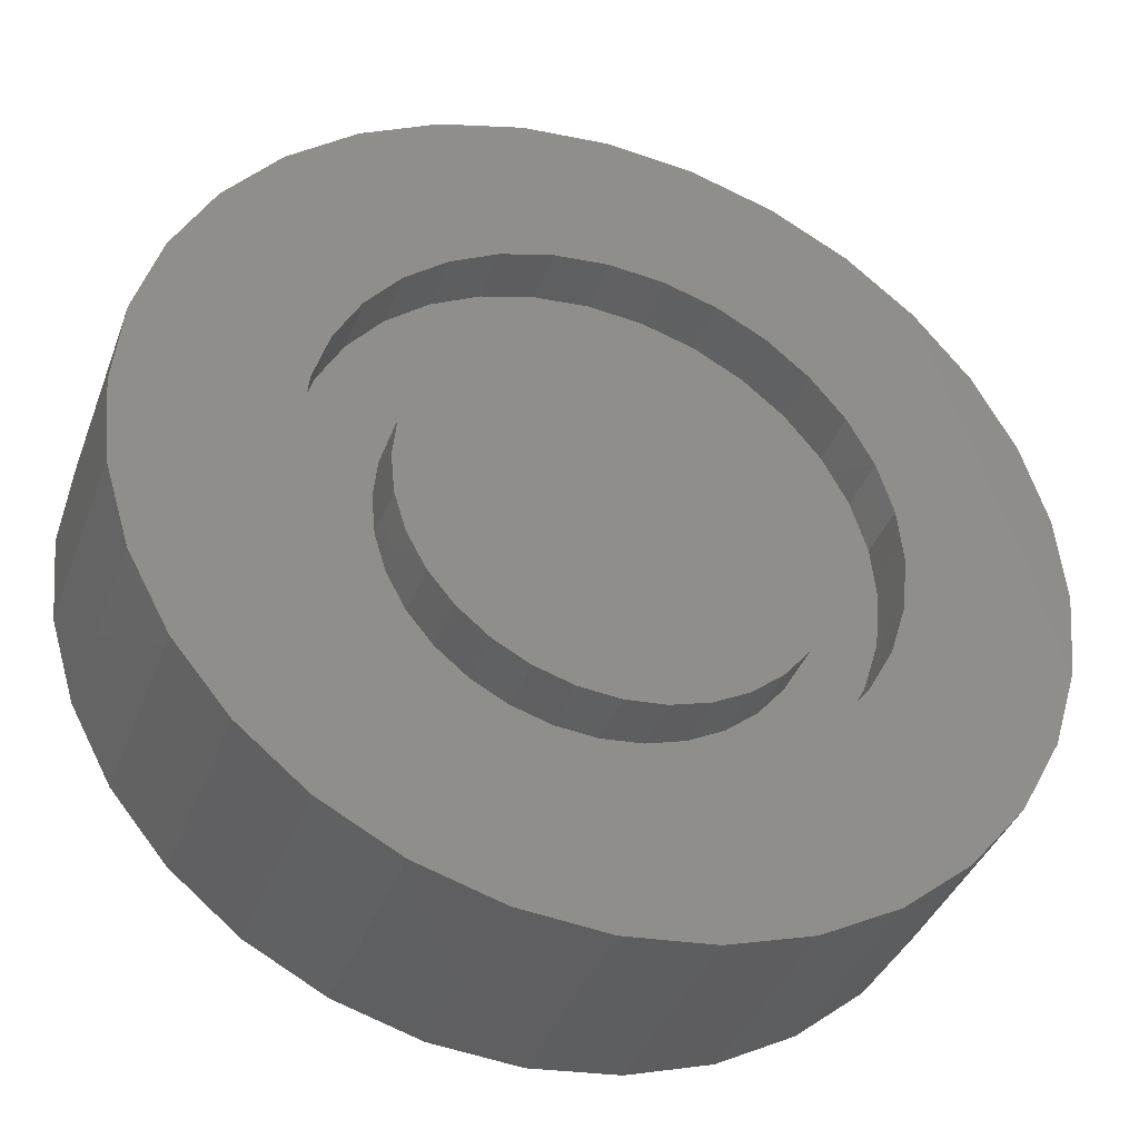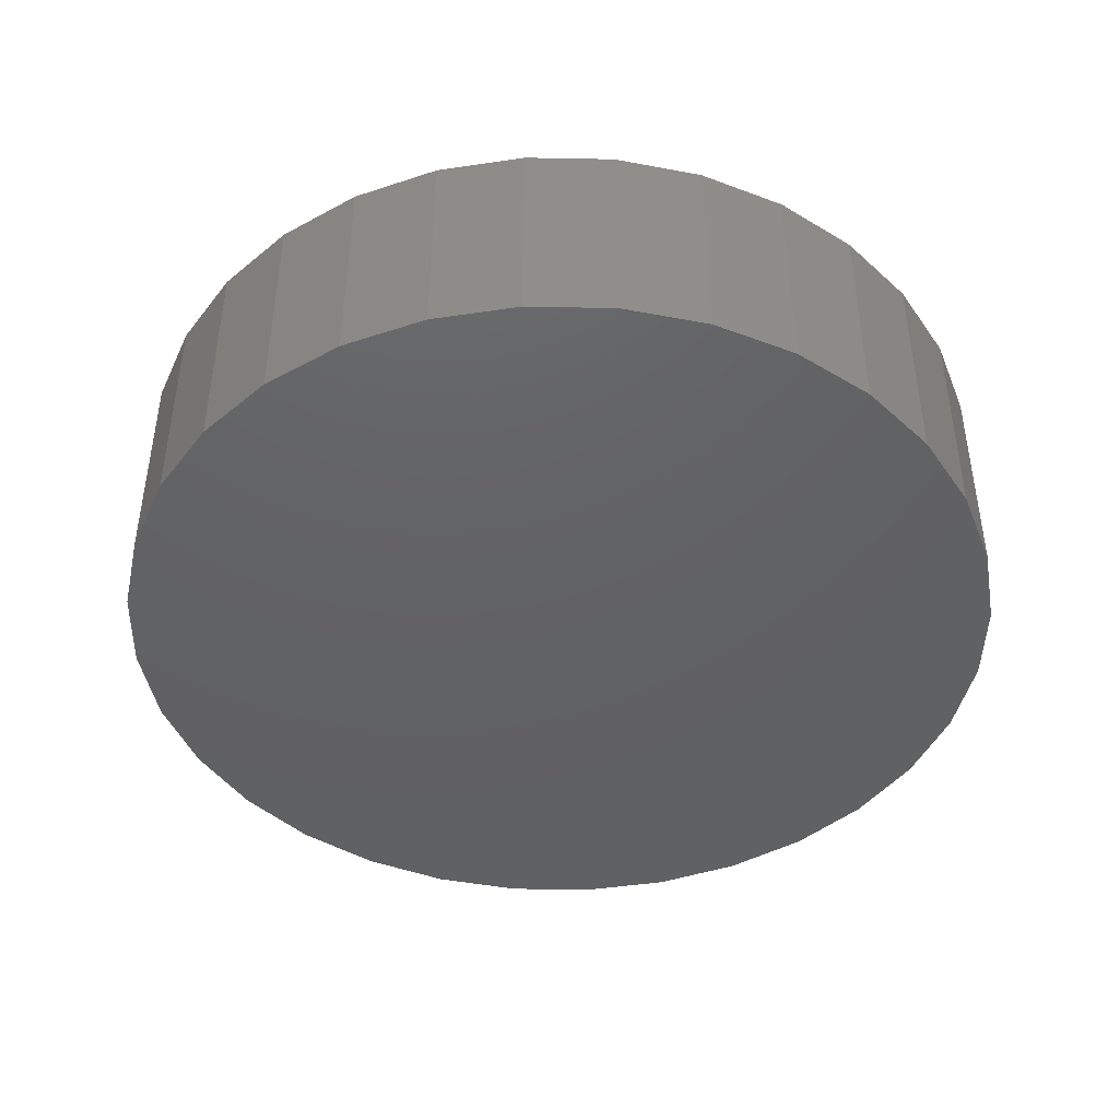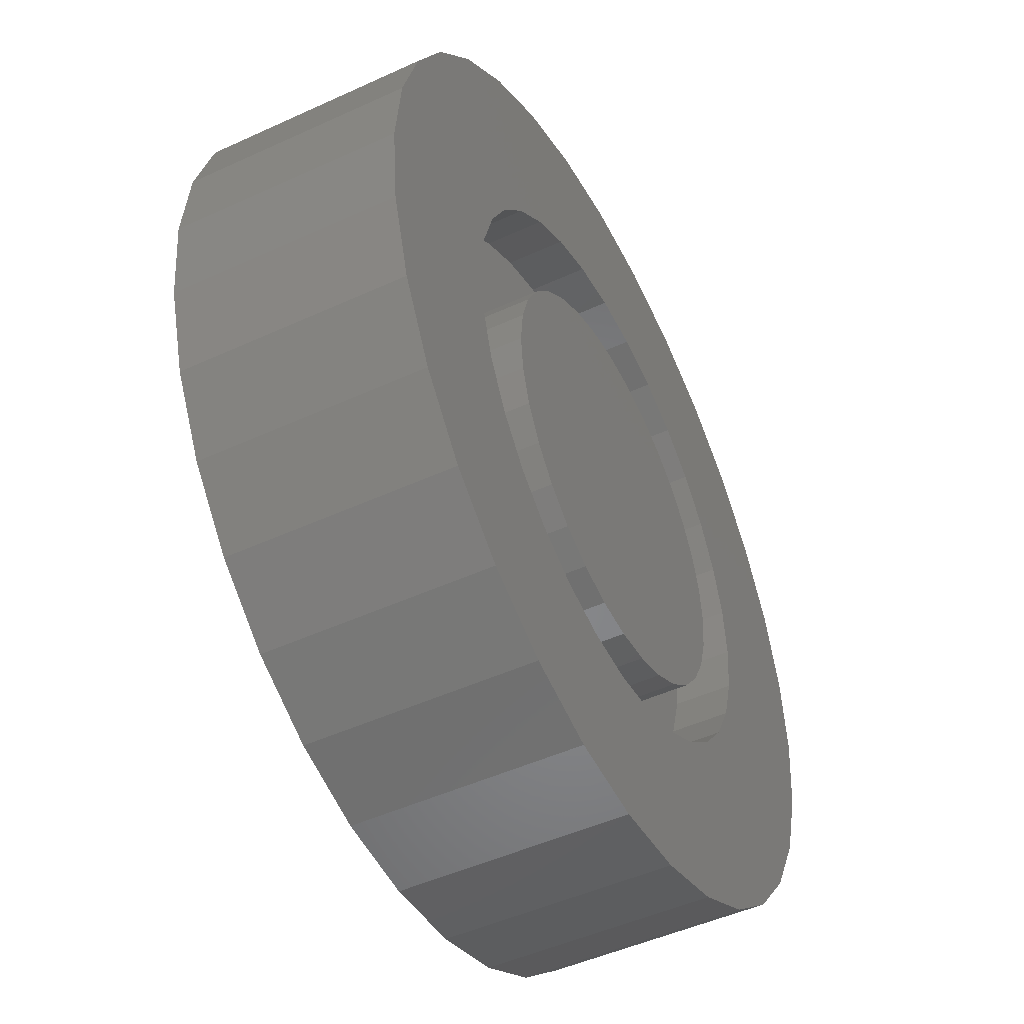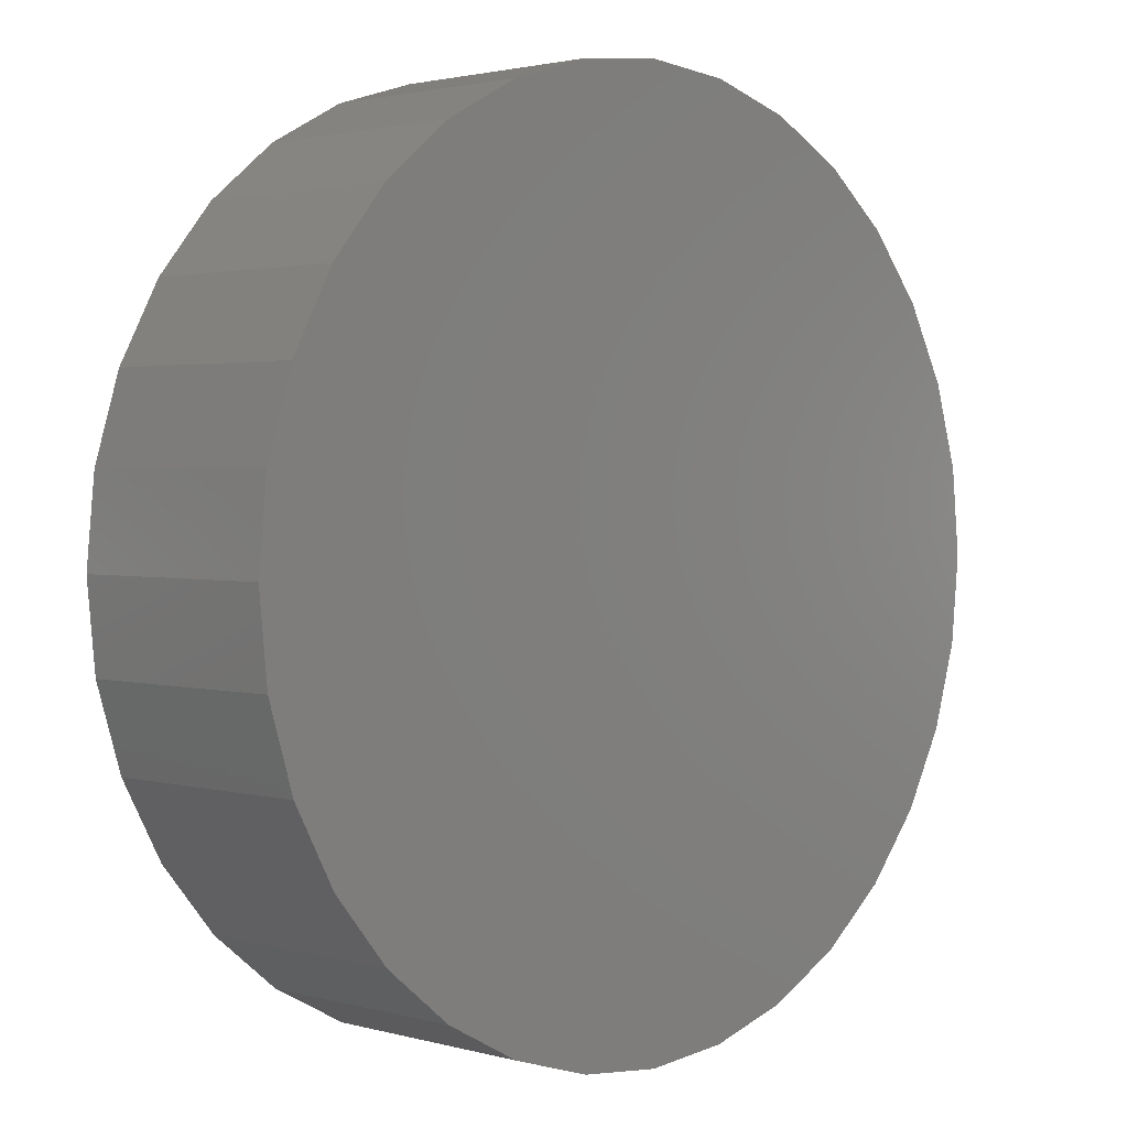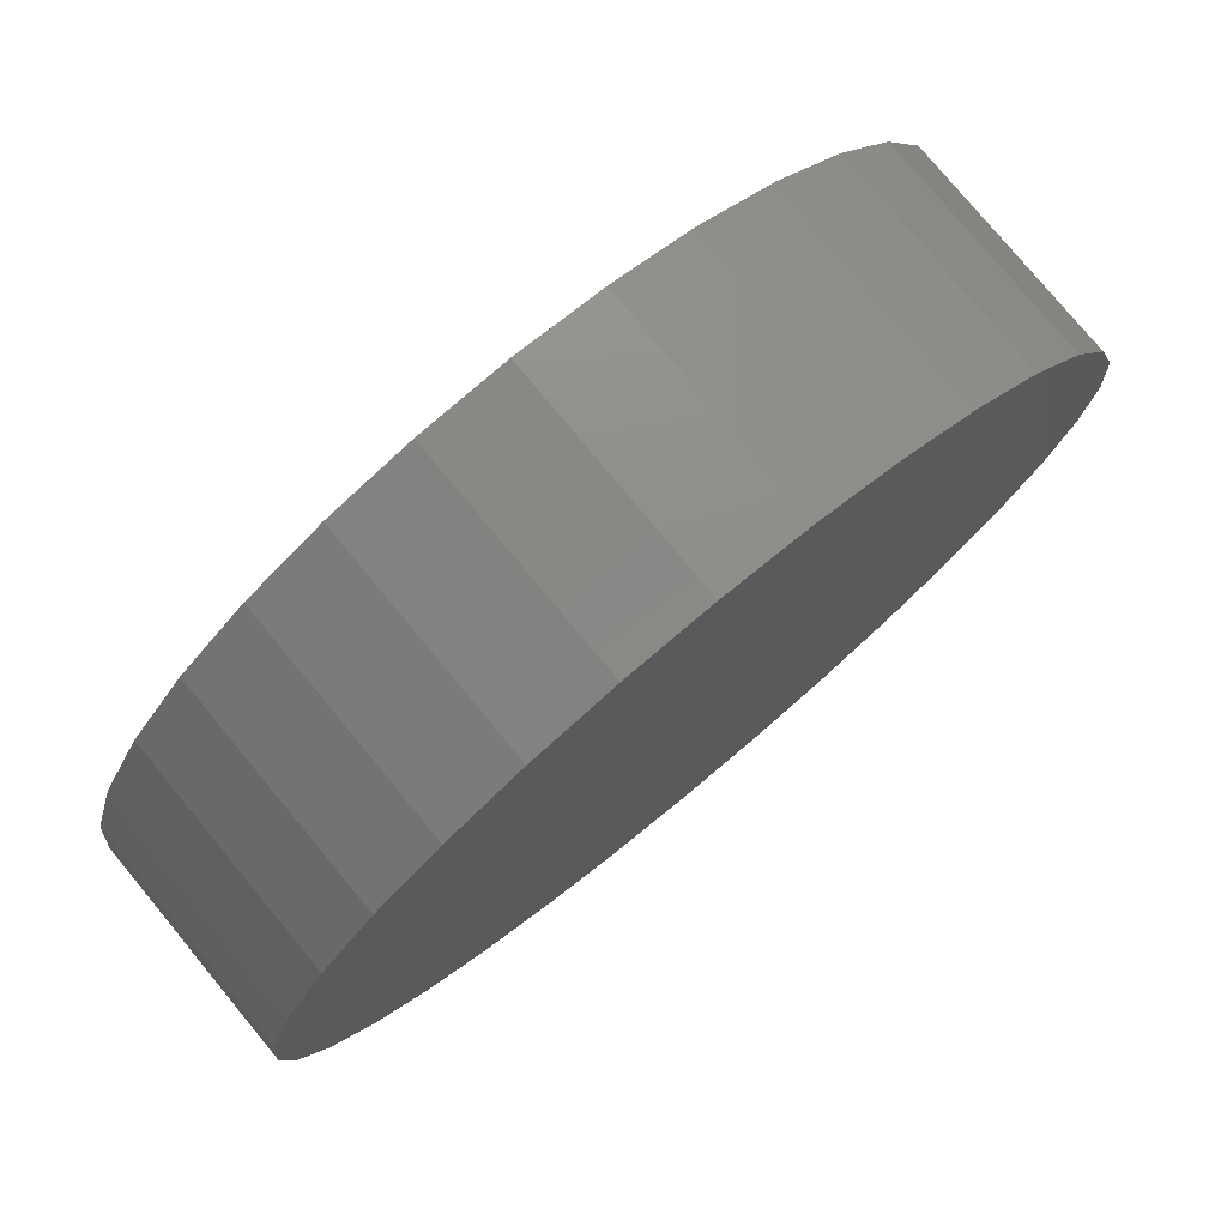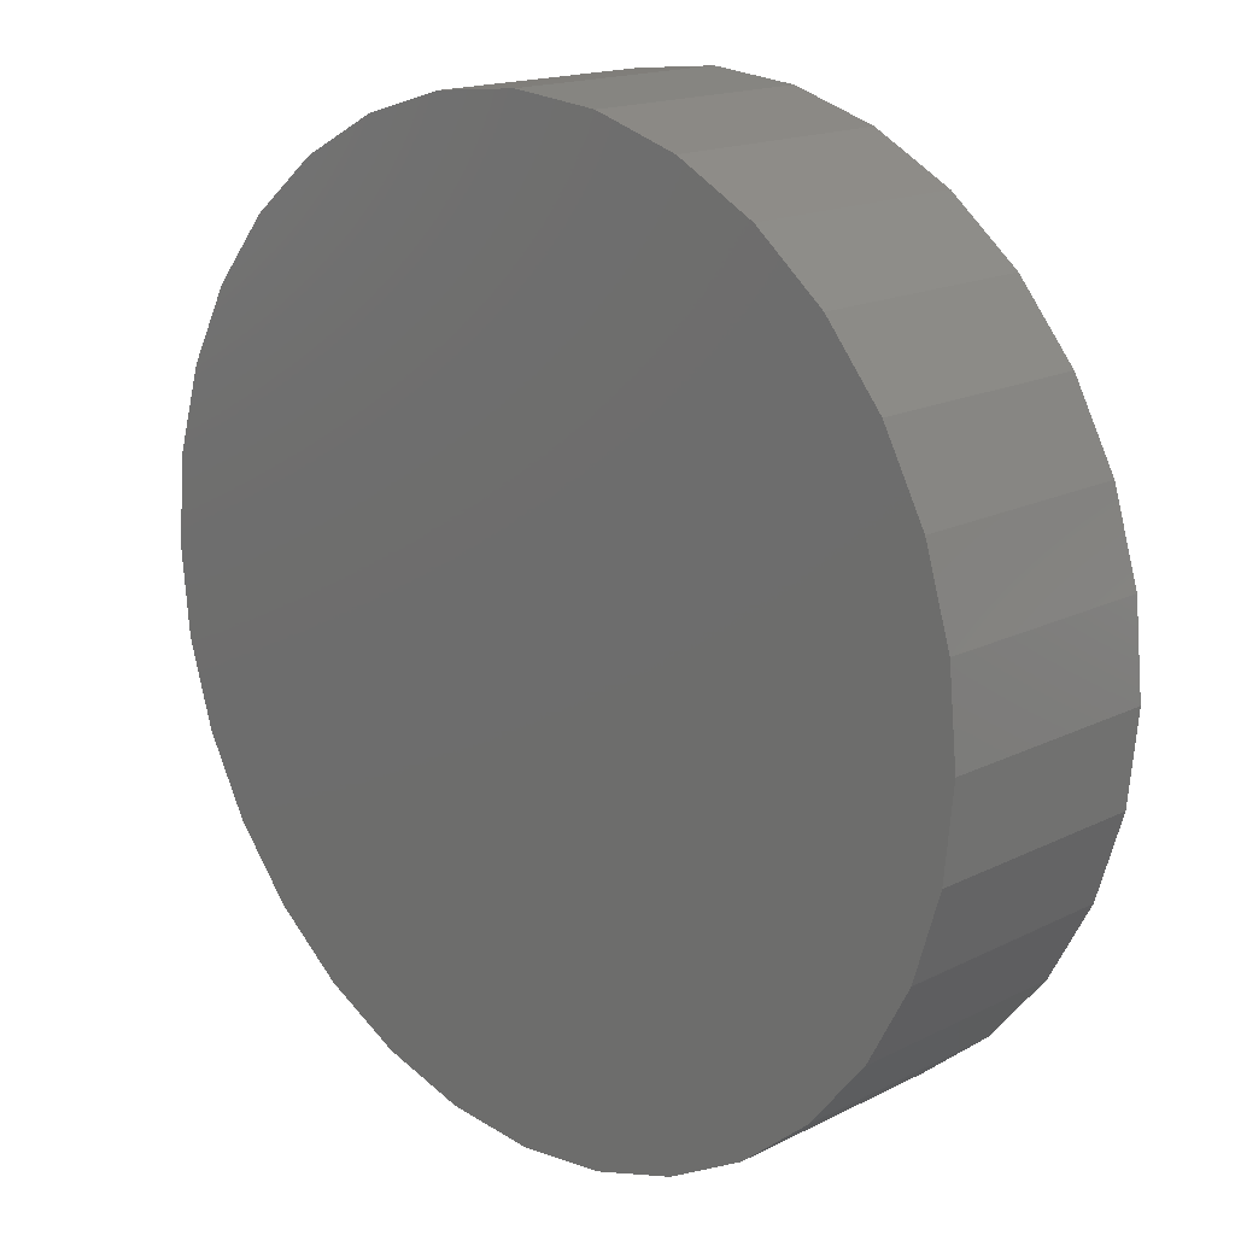
<metadata>
{"format":"stl","ext":"stl","renderer":"f3d","projection":"perspective","resolution":1024,"background":"white","views":[{"elev":-38.6,"azim":160.7,"up":"+Z"},{"elev":-44.0,"azim":-51.9,"up":"+Y"},{"elev":-48.3,"azim":117.2,"up":"+Z"},{"elev":2.0,"azim":-45.3,"up":"+Z"},{"elev":77.9,"azim":-39.6,"up":"+Z"},{"elev":16.7,"azim":44.6,"up":"+Z"}]}
</metadata>
<code>
# stl→obj: 192 verts, 380 faces
v -0.5332 -2.712e-18 0.2109
v -0.5332 -0.07812 0.2109
v -0.528 8.457e-19 0.2645
v -0.528 -0.07812 0.2645
v -0.5123 5.437e-18 0.316
v -0.5123 -0.07812 0.316
v -0.487 1.089e-17 0.3634
v -0.487 -0.07812 0.3634
v -0.4528 1.698e-17 0.405
v -0.4528 -0.07812 0.405
v -0.4113 2.35e-17 0.4391
v -0.4113 -0.07812 0.4391
v -0.3638 3.017e-17 0.4645
v -0.3638 -0.07812 0.4645
v -0.3123 3.675e-17 0.4801
v -0.3123 -0.07812 0.4801
v -0.2588 4.299e-17 0.4854
v -0.2588 -0.07812 0.4854
v -0.2053 4.864e-17 0.4801
v -0.2053 -0.07812 0.4801
v -0.1538 5.349e-17 0.4645
v -0.1538 -0.07812 0.4645
v -0.1063 5.735e-17 0.4391
v -0.1063 -0.07812 0.4391
v -0.06475 6.007e-17 0.405
v -0.06475 -0.07812 0.405
v -0.03062 6.155e-17 0.3634
v -0.03062 -0.07812 0.3634
v -0.005264 6.173e-17 0.316
v -0.005264 -0.07812 0.316
v 0.01035 6.061e-17 0.2645
v 0.01035 -0.07812 0.2645
v 0.01562 5.822e-17 0.2109
v 0.01562 -0.07812 0.2109
v 0.01035 5.467e-17 0.1574
v 0.01035 -0.07812 0.1574
v -0.005264 5.007e-17 0.1059
v -0.005264 -0.07812 0.1059
v -0.03062 4.462e-17 0.05848
v -0.03062 -0.07812 0.05848
v -0.06475 3.853e-17 0.01689
v -0.06475 -0.07812 0.01689
v -0.1063 3.202e-17 -0.01724
v -0.1063 -0.07812 -0.01724
v -0.1538 2.534e-17 -0.0426
v -0.1538 -0.07812 -0.0426
v -0.2053 1.876e-17 -0.05821
v -0.2053 -0.07812 -0.05821
v -0.2588 1.252e-17 -0.06349
v -0.2588 -0.07812 -0.06349
v -0.3123 6.871e-18 -0.05821
v -0.3123 -0.07812 -0.05821
v -0.3638 2.022e-18 -0.0426
v -0.3638 -0.07812 -0.0426
v -0.4113 -1.837e-18 -0.01724
v -0.4113 -0.07812 -0.01724
v -0.4528 -4.56e-18 0.01689
v -0.4528 -0.07812 0.01689
v -0.487 -6.04e-18 0.05848
v -0.487 -0.07812 0.05848
v -0.5123 -6.222e-18 0.1059
v -0.5123 -0.07812 0.1059
v -0.528 -5.098e-18 0.1574
v -0.528 -0.07812 0.1574
v -0.1763 -0.07812 -0.1371
v -0.2487 -0.07812 -0.1442
v -0.321 -0.07812 -0.1371
v -0.557 -0.07812 0.4326
v -0.3906 -0.07812 -0.116
v 0.01352 -0.07812 0.4888
v -0.04268 -0.07812 -0.08175
v -0.1068 -0.07812 -0.116
v -0.5109 -0.07812 0.4888
v -0.4547 -0.07812 0.5349
v -0.3906 -0.07812 0.5691
v -0.321 -0.07812 0.5902
v -0.2487 -0.07812 0.5974
v -0.1763 -0.07812 0.5902
v -0.1068 -0.07812 0.5691
v -0.04268 -0.07812 0.5349
v -0.4547 -0.07812 -0.08175
v -0.5109 -0.07812 -0.03564
v -0.5913 -0.07812 0.3685
v -0.6195 -0.07812 0.2266
v -0.6124 -0.07812 0.2989
v -0.557 -0.07812 0.02055
v -0.5913 -0.07812 0.08466
v -0.6124 -0.07812 0.1542
v 0.0939 -0.07812 0.3685
v 0.05963 -0.07812 0.4326
v 0.1221 -0.07812 0.2266
v 0.115 -0.07812 0.2989
v 0.05963 -0.07812 0.02055
v 0.0939 -0.07812 0.08466
v 0.115 -0.07812 0.1542
v 0.01352 -0.07812 -0.03564
v -0.557 3.272e-17 0.4326
v -0.7934 7.564e-18 0.4522
v -0.5109 4.096e-17 0.4888
v -0.3906 2.074e-17 -0.116
v -0.7389 -1.709e-17 -0.101
v -0.4547 1.552e-17 -0.08175
v 0.296 1.285e-16 0.4522
v 0.05963 1.012e-16 0.4326
v 0.01352 9.918e-17 0.4888
v 0.2415 9.175e-17 -0.101
v -0.1068 5.225e-17 -0.116
v -0.04268 6.127e-17 -0.08175
v -0.2487 7.61e-17 0.5974
v -0.321 6.767e-17 0.5902
v -0.6656 3.237e-17 0.6434
v -0.5762 4.636e-17 0.7168
v -0.4743 6.07e-17 0.7712
v -0.3637 7.484e-17 0.8048
v -0.2487 8.824e-17 0.8161
v -0.1337 1.004e-16 0.8048
v -0.02307 1.108e-16 0.7712
v 0.07886 1.191e-16 0.7168
v 0.1682 1.249e-16 0.6434
v -0.1763 8.373e-17 0.5902
v -0.2487 2.278e-17 -0.363
v -0.3637 1.064e-17 -0.3517
v -0.4743 2.273e-19 -0.3181
v -0.5762 -8.065e-18 -0.2636
v -0.6656 -1.391e-17 -0.1903
v -0.2487 3.493e-17 -0.1442
v 0.1682 7.865e-17 -0.1903
v 0.07886 6.466e-17 -0.2636
v -0.02307 5.032e-17 -0.3181
v -0.1337 3.618e-17 -0.3517
v -0.321 2.729e-17 -0.1371
v -0.4547 4.975e-17 0.5349
v -0.7389 1.927e-17 0.5541
v -0.3906 5.877e-17 0.5691
v -0.6195 1.434e-17 0.2266
v -0.8382 -9.943e-18 0.2266
v -0.6124 1.915e-17 0.2989
v -0.8269 -2.3e-18 0.3416
v -0.5913 2.535e-17 0.3685
v -0.5913 9.6e-18 0.08466
v -0.8269 -1.507e-17 0.1115
v -0.6124 1.112e-17 0.1542
v -0.5109 1.185e-17 -0.03564
v -0.7934 -1.748e-17 0.0009492
v -0.557 9.846e-18 0.02055
v -0.04268 9.55e-17 0.5349
v -0.1068 9.028e-17 0.5691
v 0.2415 1.281e-16 0.5541
v 0.1221 9.668e-17 0.2266
v 0.115 9.99e-17 0.2989
v 0.3409 1.21e-16 0.2266
v 0.0939 1.014e-16 0.3685
v 0.3295 1.261e-16 0.3416
v 0.0939 8.567e-17 0.08466
v 0.115 9.187e-17 0.1542
v 0.3295 1.133e-16 0.1115
v 0.01352 7.007e-17 -0.03564
v 0.05963 7.831e-17 0.02055
v 0.296 1.035e-16 0.0009492
v -0.1763 4.335e-17 -0.1371
v 0.3409 -0.2969 0.2266
v 0.3295 -0.2969 0.1115
v 0.296 -0.2969 0.0009492
v 0.2415 -0.2969 -0.101
v 0.1682 -0.2969 -0.1903
v 0.07886 -0.2969 -0.2636
v -0.02307 -0.2969 -0.3181
v -0.1337 -0.2969 -0.3517
v -0.2487 -0.2969 -0.363
v -0.3637 -0.2969 -0.3517
v -0.4743 -0.2969 -0.3181
v -0.5762 -0.2969 -0.2636
v -0.6656 -0.2969 -0.1903
v -0.7389 -0.2969 -0.101
v -0.7934 -0.2969 0.0009492
v -0.8269 -0.2969 0.1115
v -0.8382 -0.2969 0.2266
v -0.8269 -0.2969 0.3416
v -0.7934 -0.2969 0.4522
v -0.7389 -0.2969 0.5541
v -0.6656 -0.2969 0.6434
v -0.5762 -0.2969 0.7168
v -0.4743 -0.2969 0.7712
v -0.3637 -0.2969 0.8048
v -0.2487 -0.2969 0.8161
v -0.1337 -0.2969 0.8048
v -0.02307 -0.2969 0.7712
v 0.07886 -0.2969 0.7168
v 0.1682 -0.2969 0.6434
v 0.2415 -0.2969 0.5541
v 0.296 -0.2969 0.4522
v 0.3295 -0.2969 0.3416
f 1 2 3
f 3 2 4
f 3 4 5
f 5 4 6
f 5 6 7
f 7 6 8
f 7 8 9
f 9 8 10
f 9 10 11
f 11 10 12
f 11 12 13
f 13 12 14
f 13 14 15
f 15 14 16
f 15 16 17
f 17 16 18
f 17 18 19
f 19 18 20
f 19 20 21
f 21 20 22
f 21 22 23
f 23 22 24
f 23 24 25
f 25 24 26
f 25 26 27
f 27 26 28
f 27 28 29
f 29 28 30
f 29 30 31
f 31 30 32
f 31 32 33
f 33 32 34
f 33 34 35
f 35 34 36
f 35 36 37
f 37 36 38
f 37 38 39
f 39 38 40
f 39 40 41
f 41 40 42
f 41 42 43
f 43 42 44
f 43 44 45
f 45 44 46
f 45 46 47
f 47 46 48
f 47 48 49
f 49 48 50
f 49 50 51
f 51 50 52
f 51 52 53
f 53 52 54
f 53 54 55
f 55 54 56
f 55 56 57
f 57 56 58
f 57 58 59
f 59 58 60
f 59 60 61
f 61 60 62
f 61 62 63
f 63 62 64
f 63 64 1
f 1 64 2
f 50 65 66
f 67 50 66
f 14 12 68
f 67 69 50
f 22 20 70
f 50 71 72
f 72 65 50
f 18 73 74
f 18 74 75
f 18 75 76
f 18 76 77
f 18 77 78
f 18 78 79
f 18 79 80
f 18 80 70
f 18 70 20
f 73 18 16
f 73 16 14
f 73 14 68
f 81 82 54
f 81 54 52
f 81 52 50
f 81 50 69
f 8 83 10
f 10 83 68
f 10 68 12
f 2 84 4
f 4 84 85
f 4 85 6
f 6 85 83
f 6 83 8
f 58 86 60
f 60 86 87
f 60 87 62
f 62 87 88
f 62 88 64
f 64 88 84
f 64 84 2
f 54 82 56
f 56 82 86
f 56 86 58
f 28 26 89
f 89 26 24
f 89 24 90
f 90 24 22
f 90 22 70
f 34 32 91
f 91 32 30
f 91 30 92
f 92 30 28
f 92 28 89
f 42 40 93
f 93 40 38
f 93 38 94
f 94 38 36
f 94 36 95
f 95 36 34
f 95 34 91
f 46 44 96
f 96 44 42
f 96 42 93
f 50 48 71
f 71 48 46
f 71 46 96
f 17 19 15
f 49 51 47
f 47 51 53
f 47 53 45
f 45 53 55
f 45 55 43
f 43 55 57
f 43 57 41
f 41 57 59
f 41 59 39
f 39 59 61
f 39 61 37
f 37 61 63
f 37 63 35
f 35 63 1
f 35 1 33
f 33 1 3
f 33 3 31
f 31 3 5
f 31 5 29
f 29 5 7
f 29 7 27
f 27 7 9
f 27 9 25
f 25 9 11
f 25 11 23
f 23 11 13
f 23 13 21
f 21 13 15
f 21 15 19
f 97 98 99
f 100 101 102
f 103 104 105
f 106 107 108
f 109 110 111
f 109 111 112
f 109 112 113
f 109 113 114
f 109 114 115
f 109 115 116
f 109 116 117
f 109 117 118
f 109 118 119
f 109 119 120
f 121 122 123
f 121 123 124
f 121 124 125
f 121 125 126
f 121 126 127
f 121 127 128
f 121 128 129
f 121 129 130
f 125 101 100
f 125 100 131
f 125 131 126
f 99 98 132
f 132 98 133
f 132 133 134
f 134 133 111
f 134 111 110
f 135 136 137
f 137 136 138
f 137 138 139
f 139 138 98
f 139 98 97
f 140 141 142
f 142 141 136
f 142 136 135
f 102 101 143
f 143 101 144
f 143 144 145
f 145 144 141
f 145 141 140
f 105 146 103
f 103 146 147
f 103 147 148
f 148 147 120
f 148 120 119
f 149 150 151
f 151 150 152
f 151 152 153
f 153 152 104
f 153 104 103
f 154 155 156
f 156 155 149
f 156 149 151
f 108 157 106
f 106 157 158
f 106 158 159
f 159 158 154
f 159 154 156
f 126 160 127
f 127 160 107
f 127 107 106
f 126 65 160
f 160 65 72
f 160 72 107
f 107 72 71
f 107 71 108
f 108 71 96
f 108 96 157
f 157 96 93
f 157 93 158
f 158 93 94
f 158 94 154
f 154 94 95
f 154 95 155
f 155 95 91
f 155 91 149
f 65 126 66
f 66 126 131
f 66 131 67
f 67 131 100
f 67 100 69
f 69 100 102
f 69 102 81
f 81 102 143
f 81 143 82
f 82 143 145
f 82 145 86
f 86 145 140
f 86 140 87
f 87 140 142
f 87 142 88
f 88 142 135
f 88 135 84
f 109 76 110
f 110 76 75
f 110 75 134
f 134 75 74
f 134 74 132
f 132 74 73
f 132 73 99
f 99 73 68
f 99 68 97
f 97 68 83
f 97 83 139
f 139 83 85
f 139 85 137
f 137 85 84
f 137 84 135
f 76 109 77
f 77 109 120
f 77 120 78
f 78 120 147
f 78 147 79
f 79 147 146
f 79 146 80
f 80 146 105
f 80 105 70
f 70 105 104
f 70 104 90
f 90 104 152
f 90 152 89
f 89 152 150
f 89 150 92
f 92 150 149
f 92 149 91
f 151 161 156
f 156 161 162
f 156 162 159
f 159 162 163
f 159 163 106
f 106 163 164
f 106 164 127
f 127 164 165
f 127 165 128
f 128 165 166
f 128 166 129
f 129 166 167
f 129 167 130
f 130 167 168
f 130 168 121
f 121 168 169
f 121 169 122
f 122 169 170
f 122 170 123
f 123 170 171
f 123 171 124
f 124 171 172
f 124 172 125
f 125 172 173
f 125 173 101
f 101 173 174
f 101 174 144
f 144 174 175
f 144 175 141
f 141 175 176
f 141 176 136
f 136 176 177
f 136 177 138
f 138 177 178
f 138 178 98
f 98 178 179
f 98 179 133
f 133 179 180
f 133 180 111
f 111 180 181
f 111 181 112
f 112 181 182
f 112 182 113
f 113 182 183
f 113 183 114
f 114 183 184
f 114 184 115
f 115 184 185
f 115 185 116
f 116 185 186
f 116 186 117
f 117 186 187
f 117 187 118
f 118 187 188
f 118 188 119
f 119 188 189
f 119 189 148
f 148 189 190
f 148 190 103
f 103 190 191
f 103 191 153
f 153 191 192
f 153 192 151
f 151 192 161
f 184 186 185
f 186 184 187
f 187 184 183
f 187 183 188
f 188 183 182
f 188 182 189
f 189 182 181
f 189 181 190
f 190 181 180
f 190 180 191
f 191 180 179
f 191 179 192
f 192 179 178
f 192 178 161
f 161 178 177
f 161 177 162
f 162 177 176
f 162 176 163
f 163 176 175
f 163 175 164
f 164 175 174
f 164 174 165
f 165 174 173
f 165 173 166
f 166 173 172
f 166 172 167
f 167 172 171
f 167 171 168
f 168 171 170
f 168 170 169

</code>
